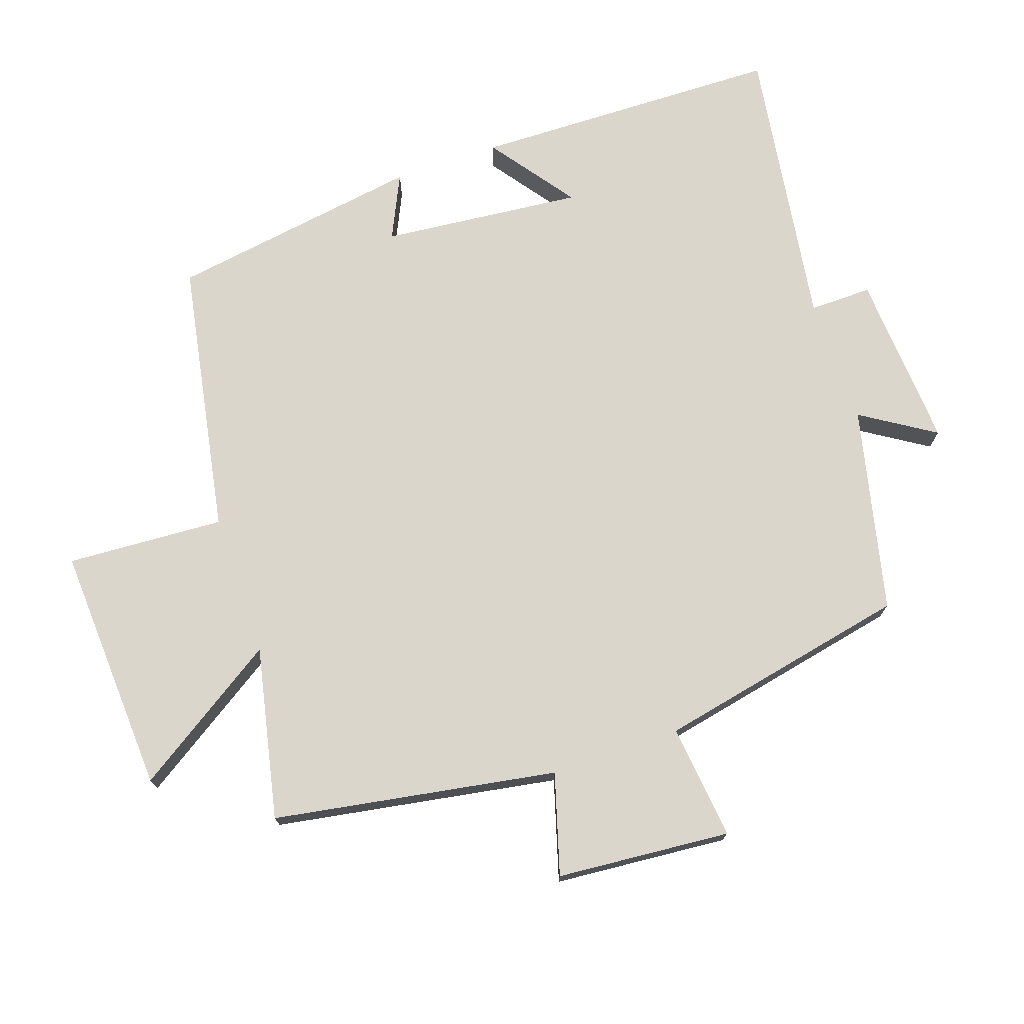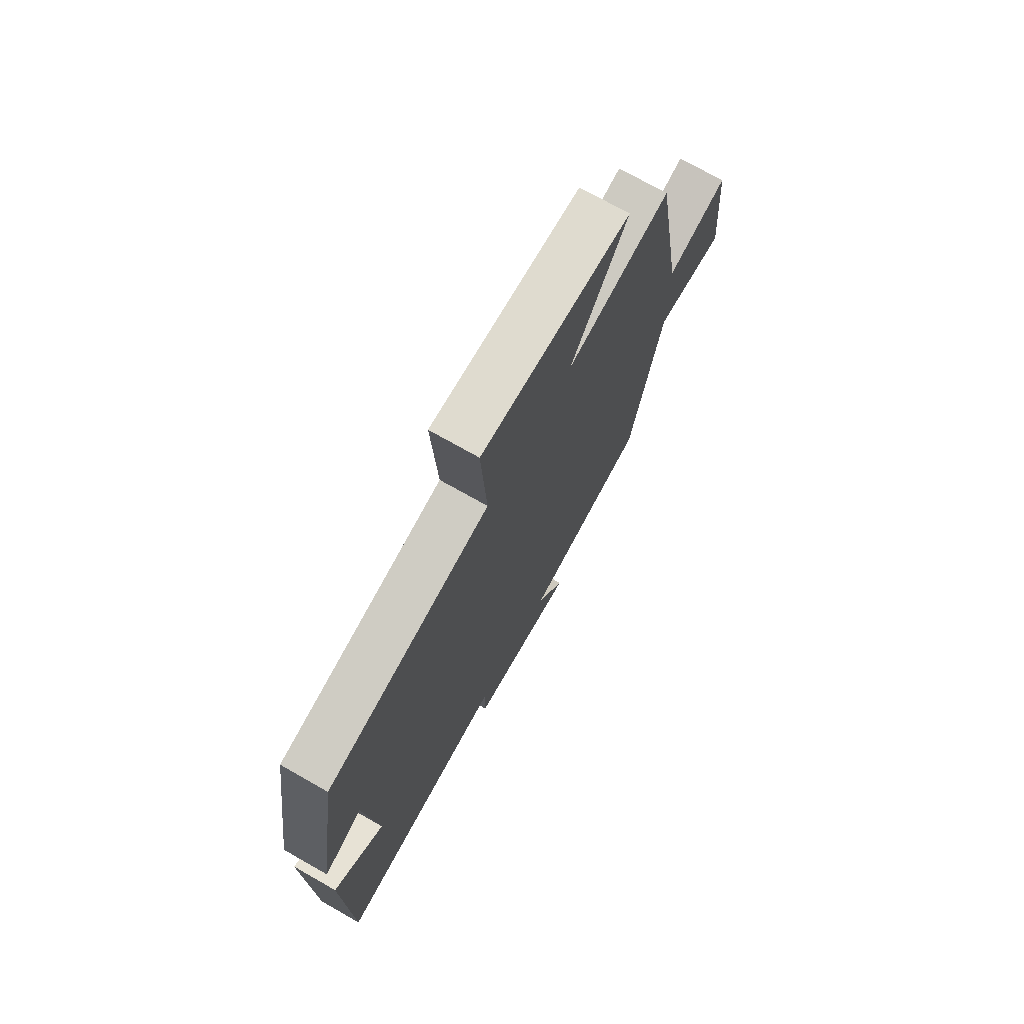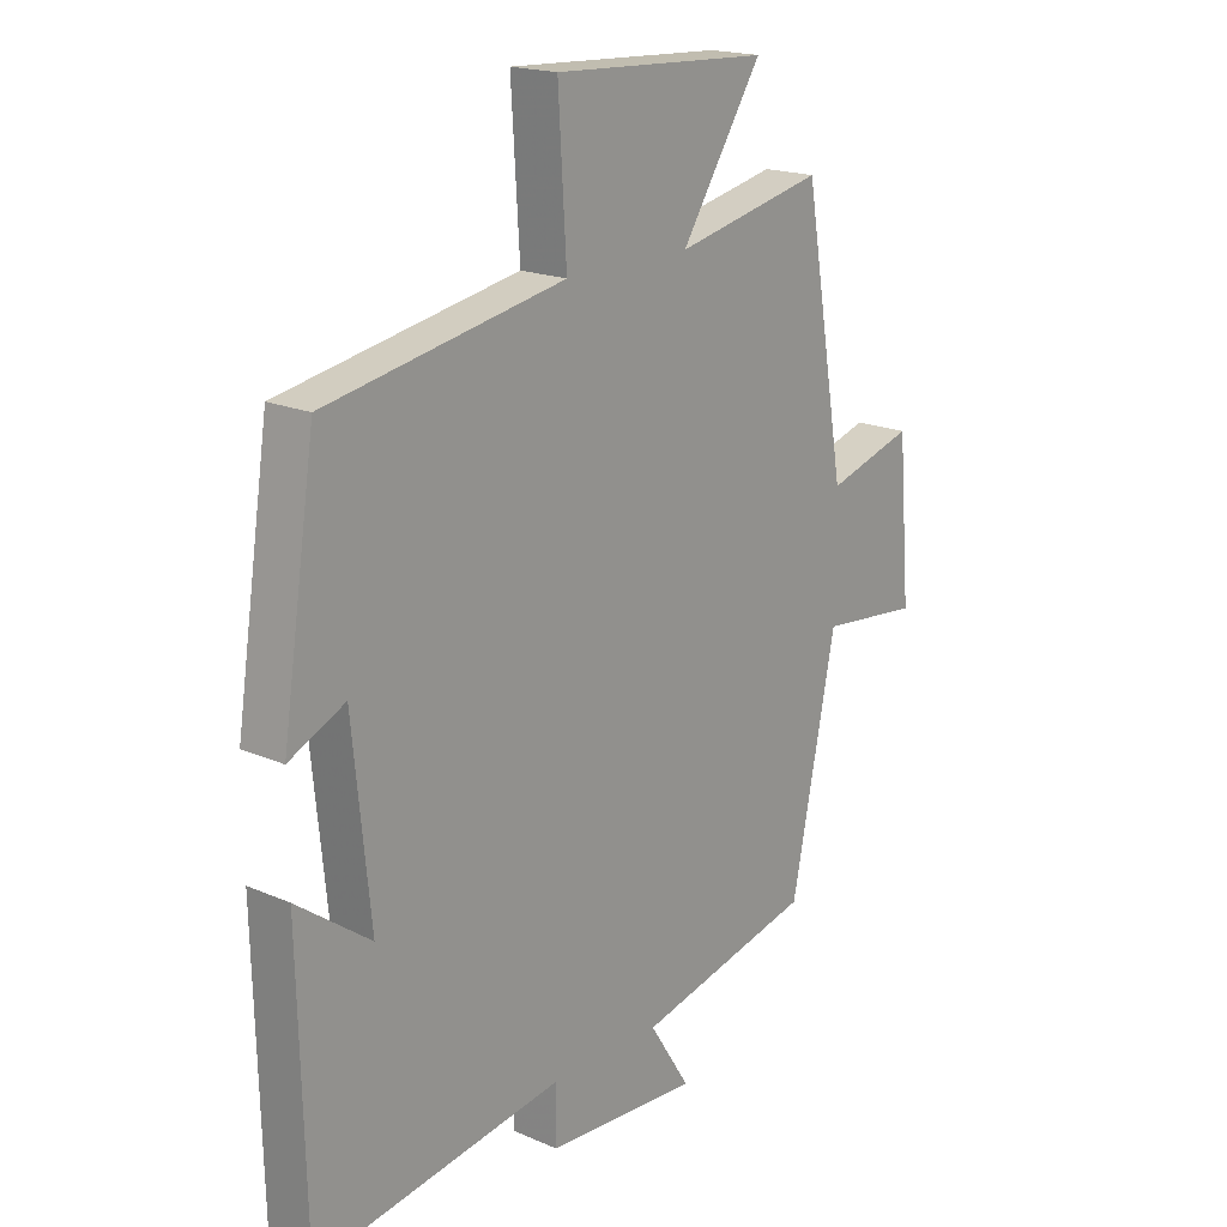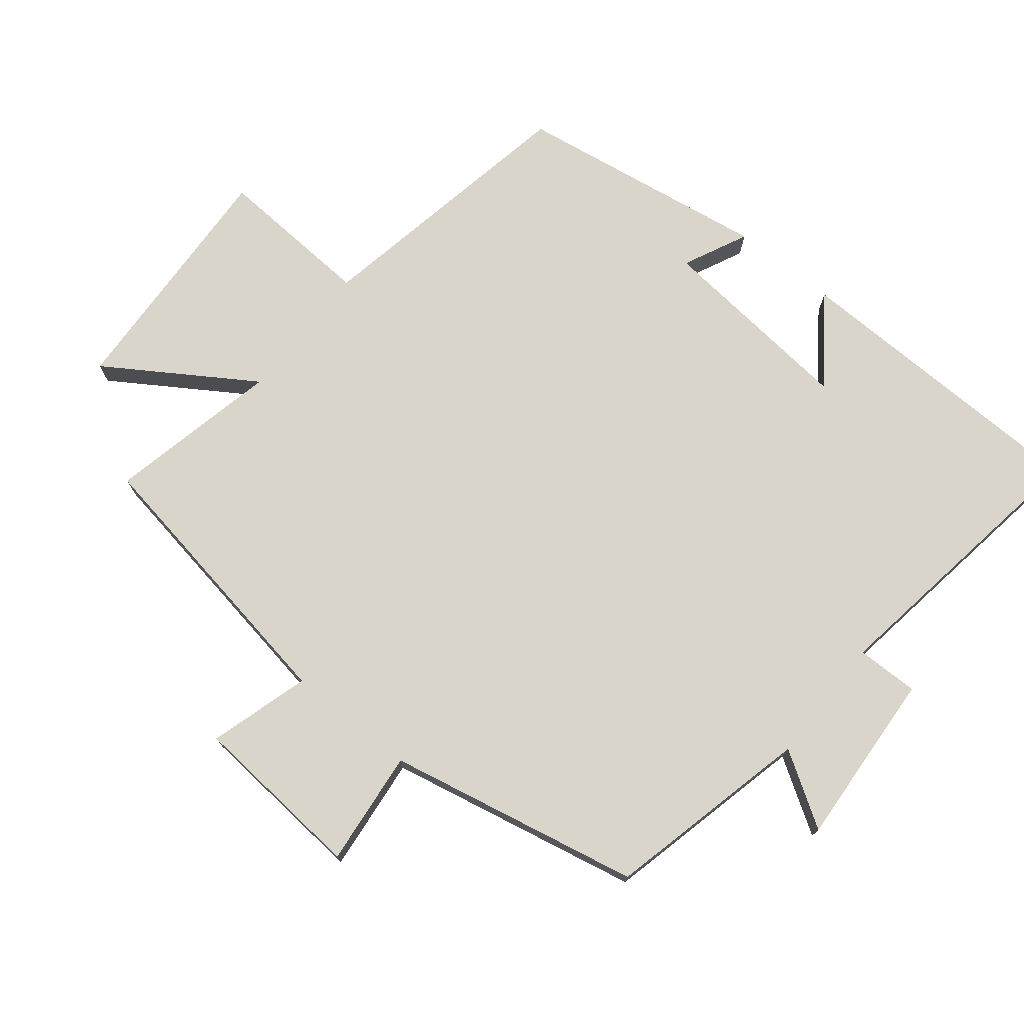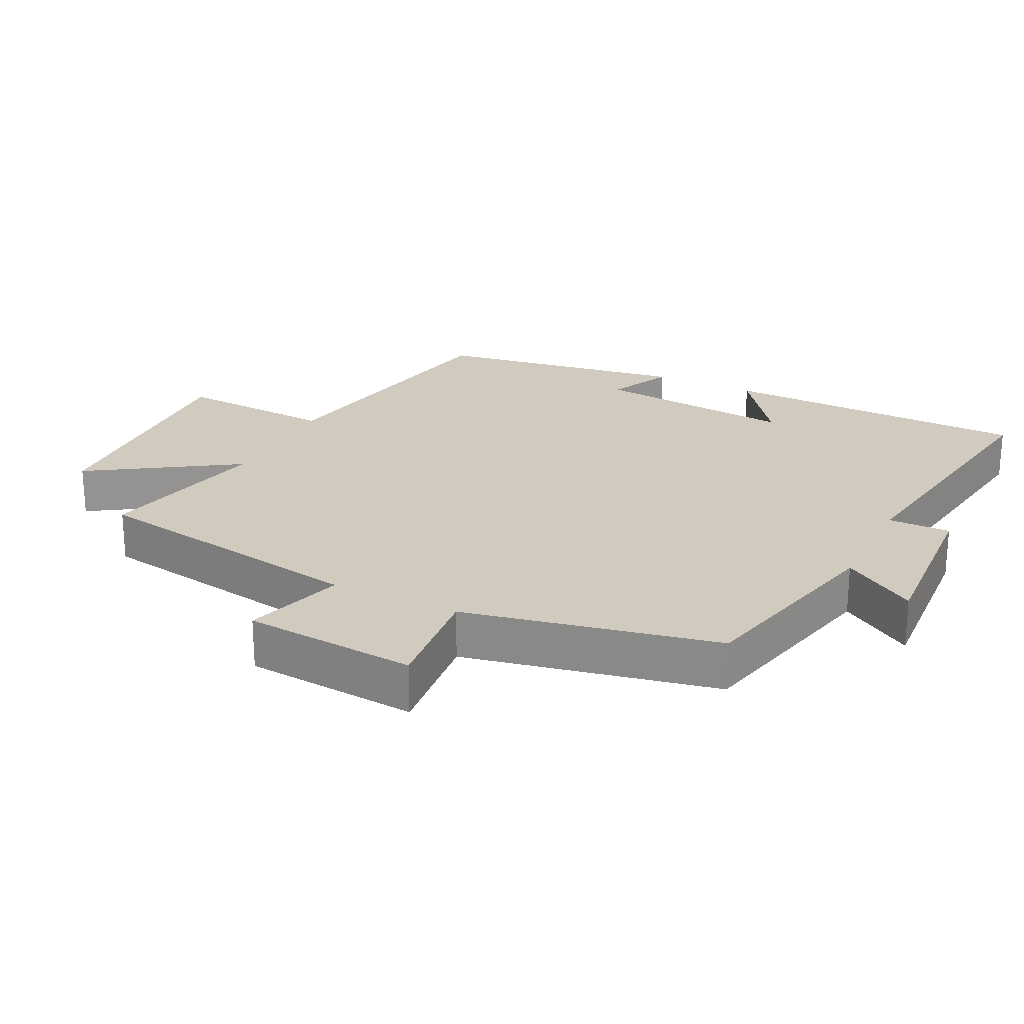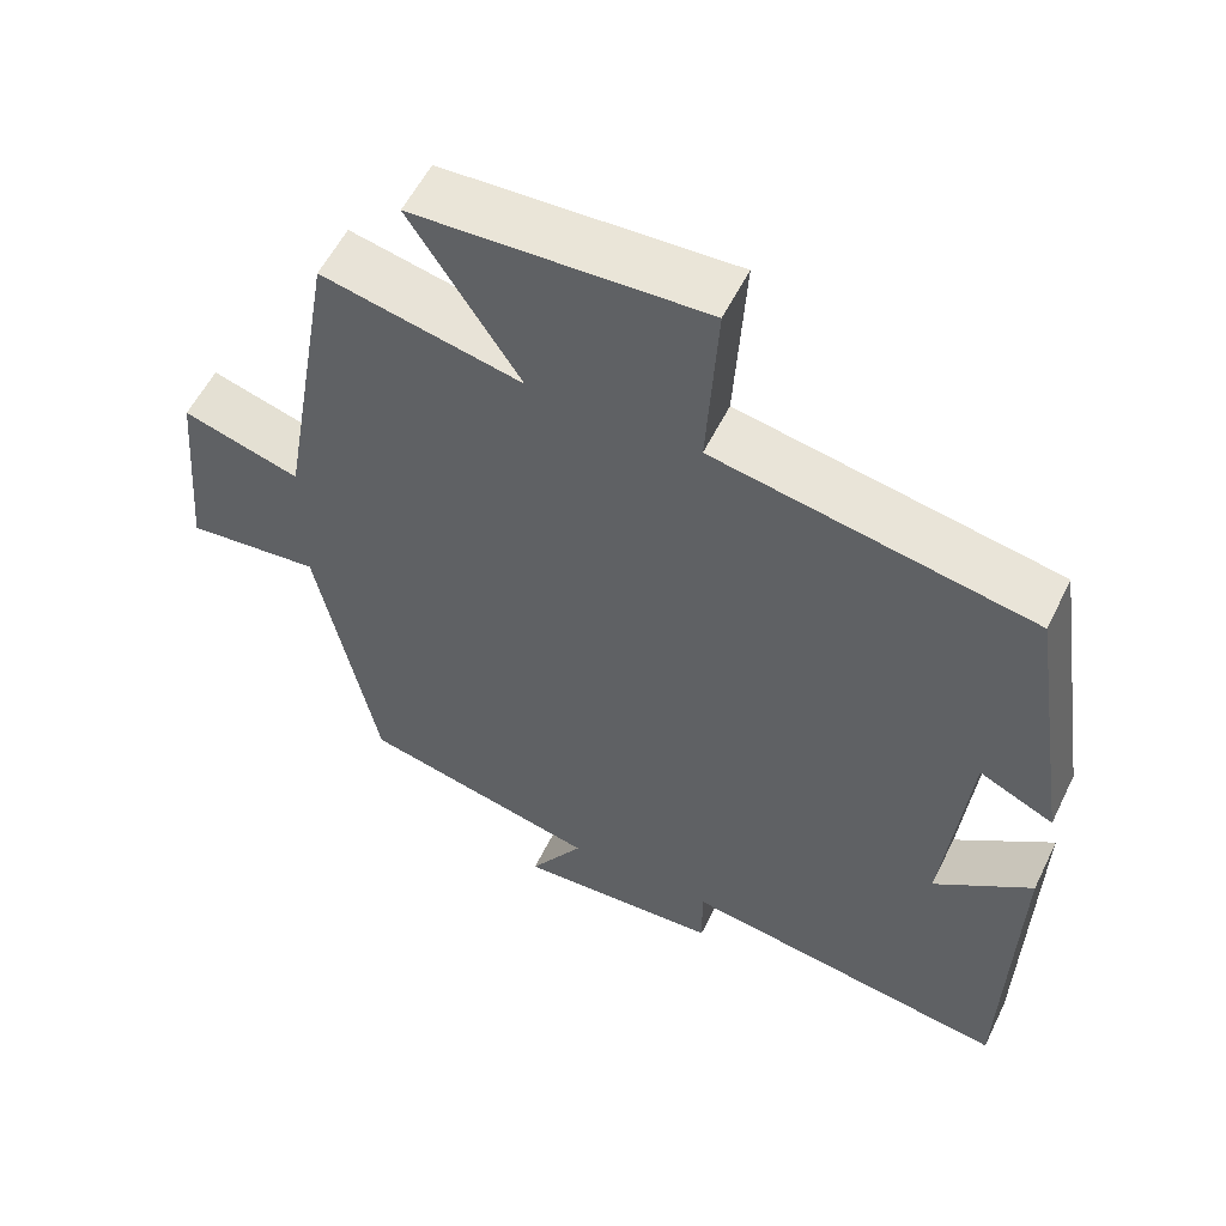
<metadata>
{"format":"obj","ext":"obj","renderer":"f3d","projection":"perspective","resolution":1024,"background":"white","views":[{"elev":73.8,"azim":70.9,"up":"+Y"},{"elev":73.1,"azim":-60.4,"up":"+Z"},{"elev":18.6,"azim":-50.2,"up":"+Z"},{"elev":74.3,"azim":128.7,"up":"+Y"},{"elev":23.6,"azim":116.2,"up":"+Y"},{"elev":56.3,"azim":-154.1,"up":"+Z"}]}
</metadata>
<code>
v 0.428 0.07 0.555
v 0.5 0.07 0.138
v 0.648 0.07 0.182
v 0.67 0.07 -0.074
v 0.5 0.07 -0.056
v 0.424 0.07 -0.429
v 0.122 0.07 -0.5
v 0.191 0.07 -0.608
v -0.069 0.07 -0.592
v -0.068 0.07 -0.5
v -0.489 0.07 -0.564
v -0.5 0.07 -0.108
v -0.375 0.07 -0.199
v -0.405 0.07 0.097
v -0.5 0.07 0.052
v -0.443 0.07 0.425
v -0.039 0.07 0.5
v -0.053 0.07 0.732
v 0.313 0.07 0.714
v 0.175 0.07 0.5
v 0.428 0 0.555
v 0.5 0 0.138
v 0.648 0 0.182
v 0.67 0 -0.074
v 0.5 0 -0.056
v 0.424 0 -0.429
v 0.122 0 -0.5
v 0.191 0 -0.608
v -0.069 0 -0.592
v -0.068 0 -0.5
v -0.489 0 -0.564
v -0.5 0 -0.108
v -0.375 0 -0.199
v -0.405 0 0.097
v -0.5 0 0.052
v -0.443 0 0.425
v -0.039 0 0.5
v -0.053 0 0.732
v 0.313 0 0.714
v 0.175 0 0.5
f 17 18 19 20
f 16 17 20
f 15 16 20
f 14 15 20
f 20 1 2
f 14 20 2
f 13 14 2
f 10 11 12 13
f 10 13 2 3
f 7 8 9 10
f 5 6 7 10
f 5 10 3
f 3 4 5
f 40 39 38 37
f 40 37 36
f 40 36 35
f 40 35 34
f 22 21 40
f 22 40 34
f 22 34 33
f 33 32 31 30
f 23 22 33 30
f 30 29 28 27
f 30 27 26 25
f 23 30 25
f 25 24 23
f 1 21 22 2
f 2 22 23 3
f 3 23 24 4
f 4 24 25 5
f 5 25 26 6
f 6 26 27 7
f 7 27 28 8
f 8 28 29 9
f 9 29 30 10
f 10 30 31 11
f 11 31 32 12
f 12 32 33 13
f 13 33 34 14
f 14 34 35 15
f 15 35 36 16
f 16 36 37 17
f 17 37 38 18
f 18 38 39 19
f 19 39 40 20
f 20 40 21 1

</code>
